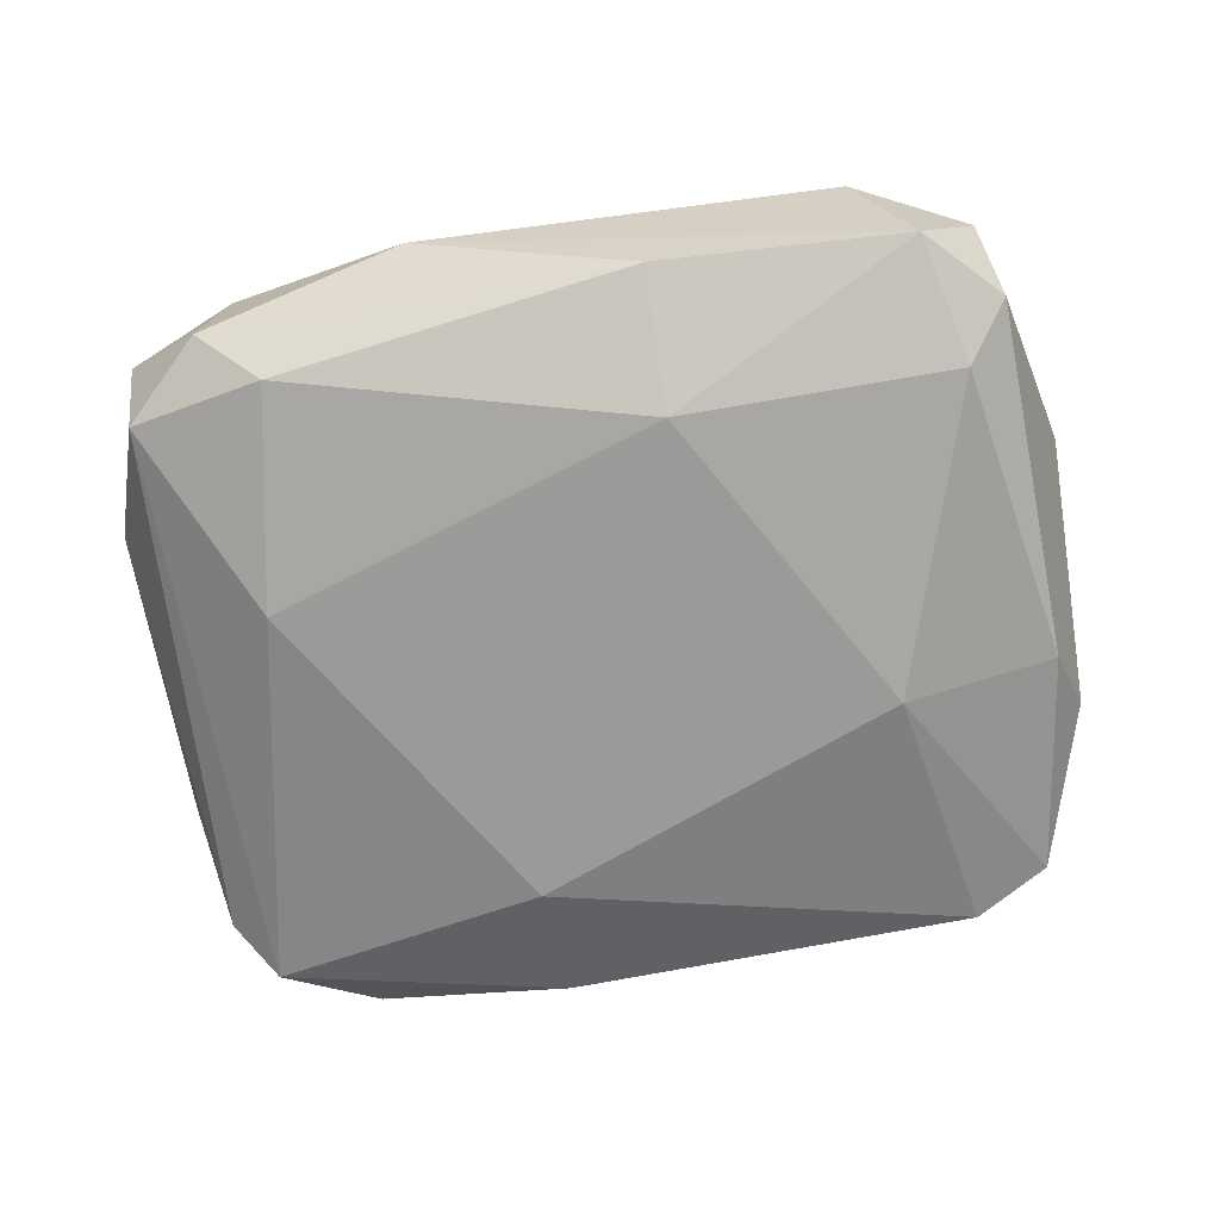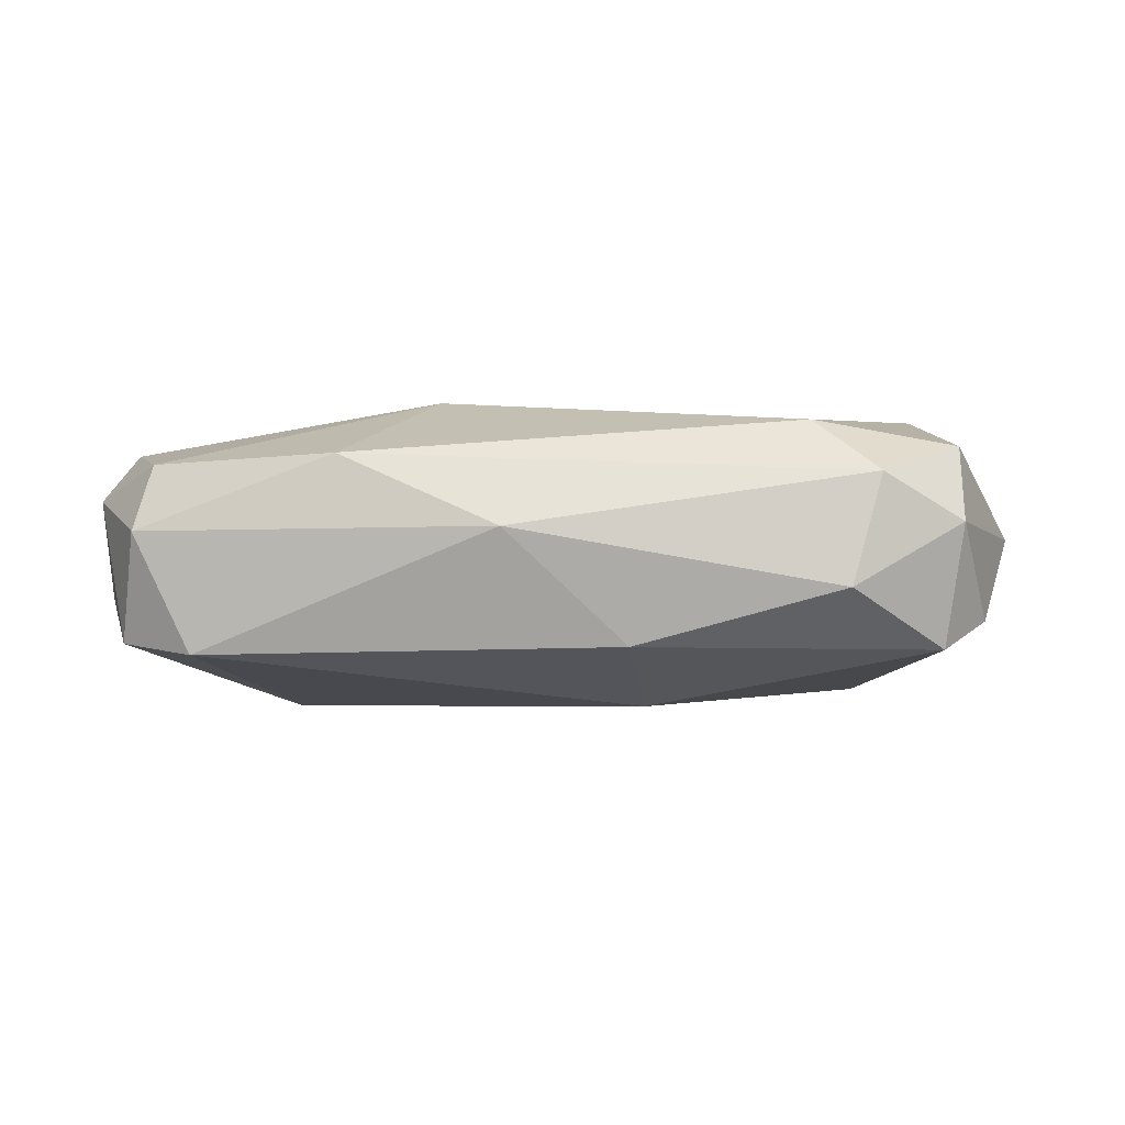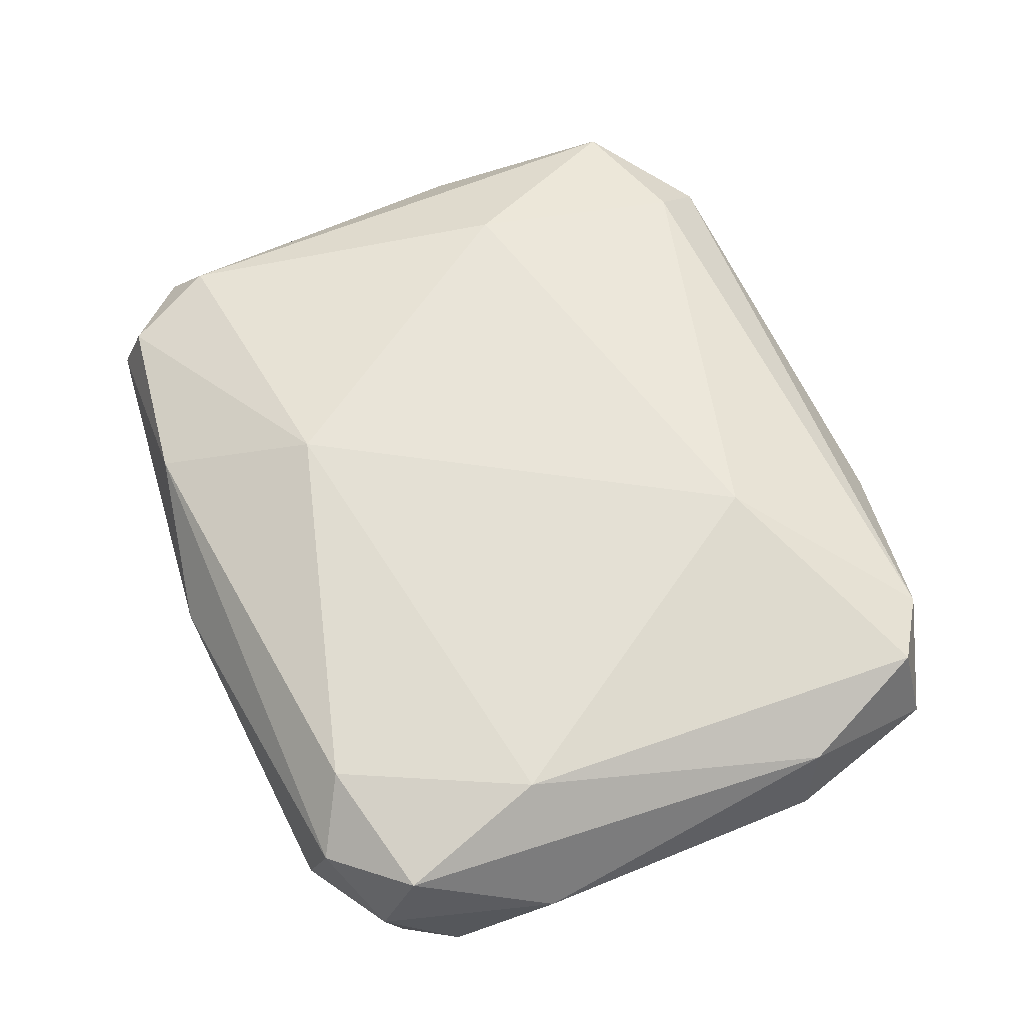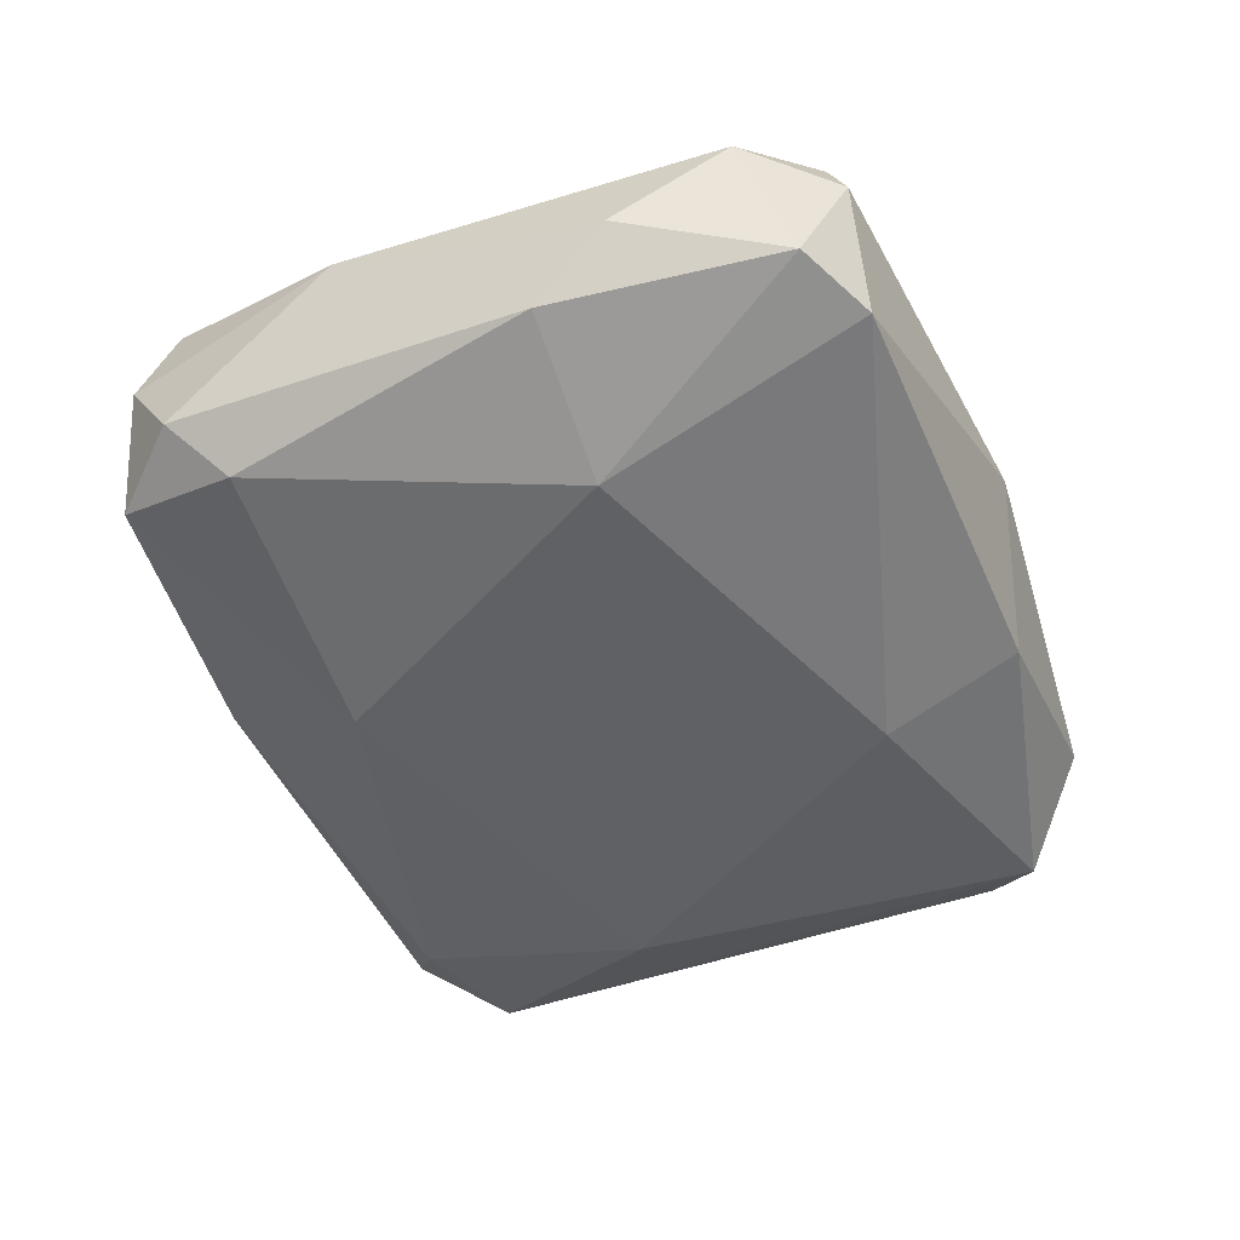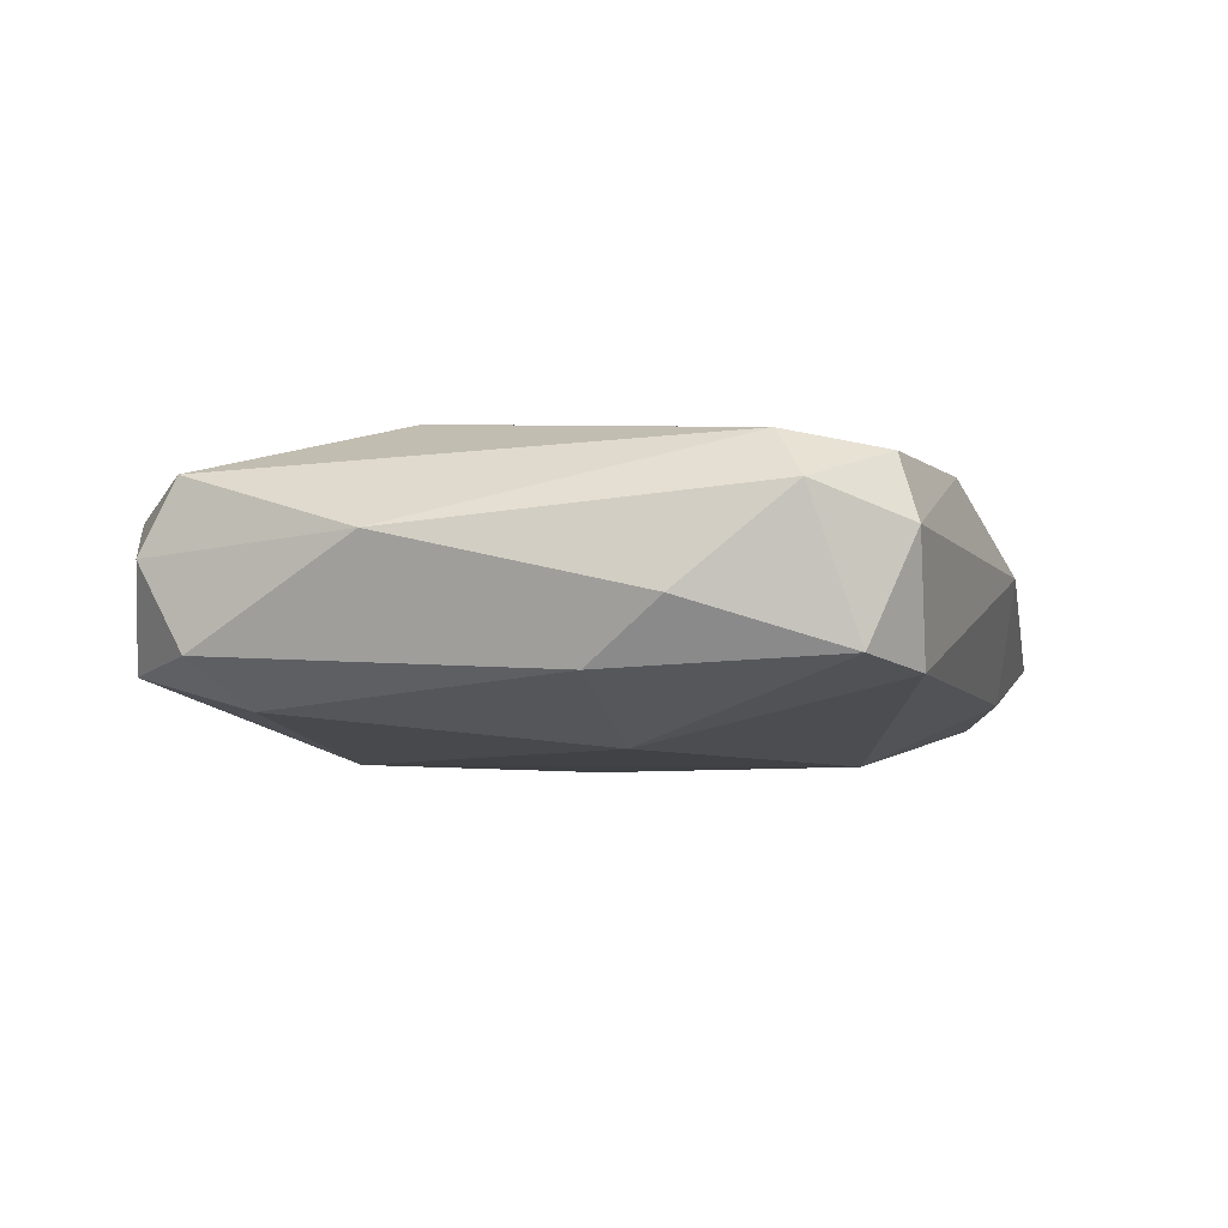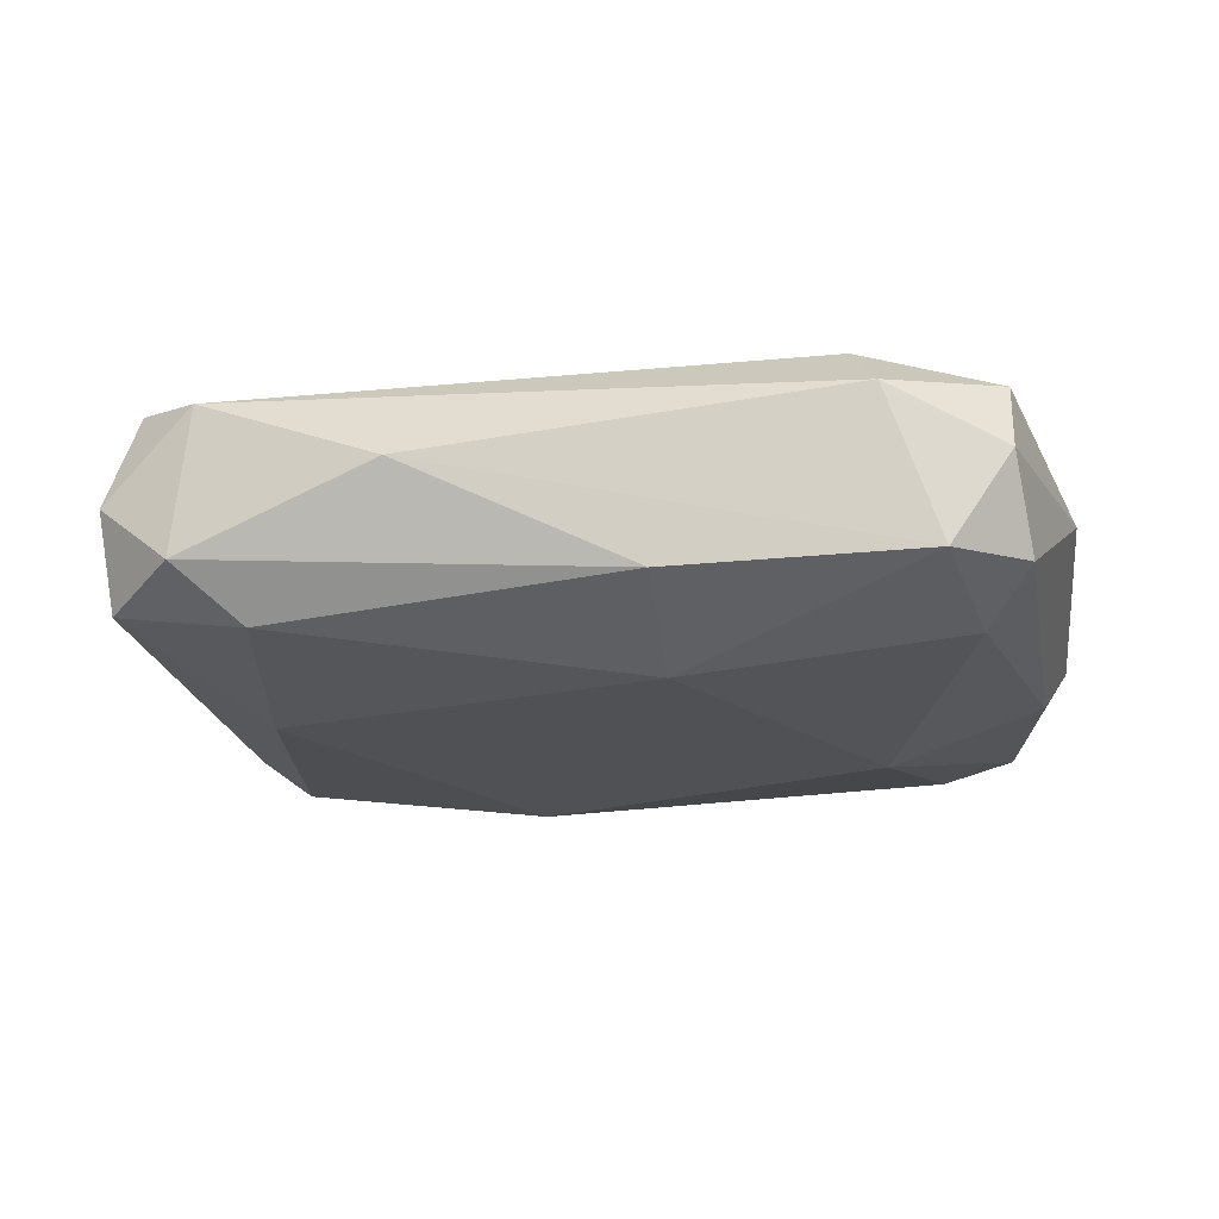
<metadata>
{"format":"obj","ext":"obj","renderer":"f3d","projection":"perspective","resolution":1024,"background":"white","views":[{"elev":-69.6,"azim":9.9,"up":"+Z"},{"elev":-2.1,"azim":-173.4,"up":"+Z"},{"elev":62.9,"azim":-113.0,"up":"+Z"},{"elev":-50.1,"azim":111.4,"up":"+Z"},{"elev":-7.1,"azim":105.0,"up":"+Z"},{"elev":-19.8,"azim":9.8,"up":"+Z"}]}
</metadata>
<code>
o Pillow101.001_Cube.616
v -0.1724 -0.05563 -0.07717
v -0.1497 -0.1792 -0.06345
v -0.1852 -0.2022 -0.03349
v -0.2304 -0.181 0.004539
v -0.1777 -0.1975 0.05181
v -0.08407 -0.1155 0.08639
v -0.05865 0.1275 -0.08337
v -0.1708 0.2089 -0.02047
v -0.15 0.1772 0.0682
v -0.1867 0.1998 0.03939
v -0.2291 0.1803 0.01408
v 0.05338 -0.1295 -0.08482
v 0.2103 -0.1247 -0.06875
v 0.2358 -0.1518 -0.04313
v 0.1732 -0.05385 0.07681
v 0.152 -0.1776 0.06227
v 0.2294 -0.1803 0.005639
v 0.1512 0.04689 -0.08568
v 0.1772 0.1967 -0.05515
v 0.05624 0.1169 0.08555
v 0.2238 0.1349 0.05565
v 0.24 0.1519 0.02928
v -0.2416 0.1388 -0.03722
v -0.2452 -0.09867 0.04154
v -0.257 0.08232 0.008566
v -0.0569 0.2042 -0.05079
v 0.2528 0.09027 -0.02296
v 0.2085 0.1997 0.01054
v 0.2391 0.04768 -0.05549
v 0.2599 -0.05349 0.01126
v 0.05523 -0.2038 -0.05388
v 0.167 -0.2071 0.0336
v -0.07104 -0.2233 0.005024
v -0.2542 -0.09192 -0.007948
v 0.007887 0.2223 0.01104
v -0.2268 -0.1621 -0.04761
v -0.2129 -0.174 0.05731
v -0.2188 0.1679 -0.05237
v -0.2273 0.159 0.05485
v 0.1961 -0.1942 -0.04886
v 0.2289 -0.1594 0.04658
v 0.2199 0.1754 -0.0491
v 0.2 0.1882 0.04661
v -0.2041 0.07384 0.07547
v 0.09787 0.2029 0.05103
f 33 3 31
f 40 33 31
f 22 30 27
f 30 14 29
f 44 6 20
f 34 23 36
f 10 35 8
f 35 45 28
f 35 19 26
f 8 35 26
f 3 36 2
f 6 37 5
f 7 38 26
f 26 38 8
f 10 39 9
f 14 40 13
f 12 40 31
f 32 41 16
f 18 42 29
f 22 43 21
f 20 43 45
f 1 36 38
f 38 36 23
f 1 38 7
f 33 5 3
f 5 37 4
f 4 24 34
f 44 39 24
f 8 38 11
f 11 23 25
f 7 26 19
f 7 19 18
f 20 9 44
f 9 45 10
f 42 28 22
f 42 19 28
f 43 28 45
f 18 13 12
f 15 41 21
f 15 21 20
f 41 30 21
f 17 14 30
f 12 2 1
f 2 31 3
f 5 32 16
f 6 16 15
f 7 18 12
f 40 32 33
f 29 27 30
f 20 6 15
f 34 24 25
f 24 39 25
f 23 34 25
f 35 28 19
f 1 2 36
f 3 4 36
f 24 4 37
f 44 9 39
f 10 11 39
f 12 13 40
f 15 16 41
f 32 17 41
f 18 19 42
f 27 29 42
f 20 21 43
f 28 43 22
f 3 5 4
f 36 4 34
f 6 44 37
f 44 24 37
f 10 8 11
f 11 38 23
f 39 11 25
f 9 20 45
f 10 45 35
f 27 42 22
f 13 18 29
f 13 29 14
f 22 21 30
f 32 40 17
f 17 40 14
f 41 17 30
f 2 12 31
f 16 6 5
f 5 33 32
f 7 12 1

</code>
